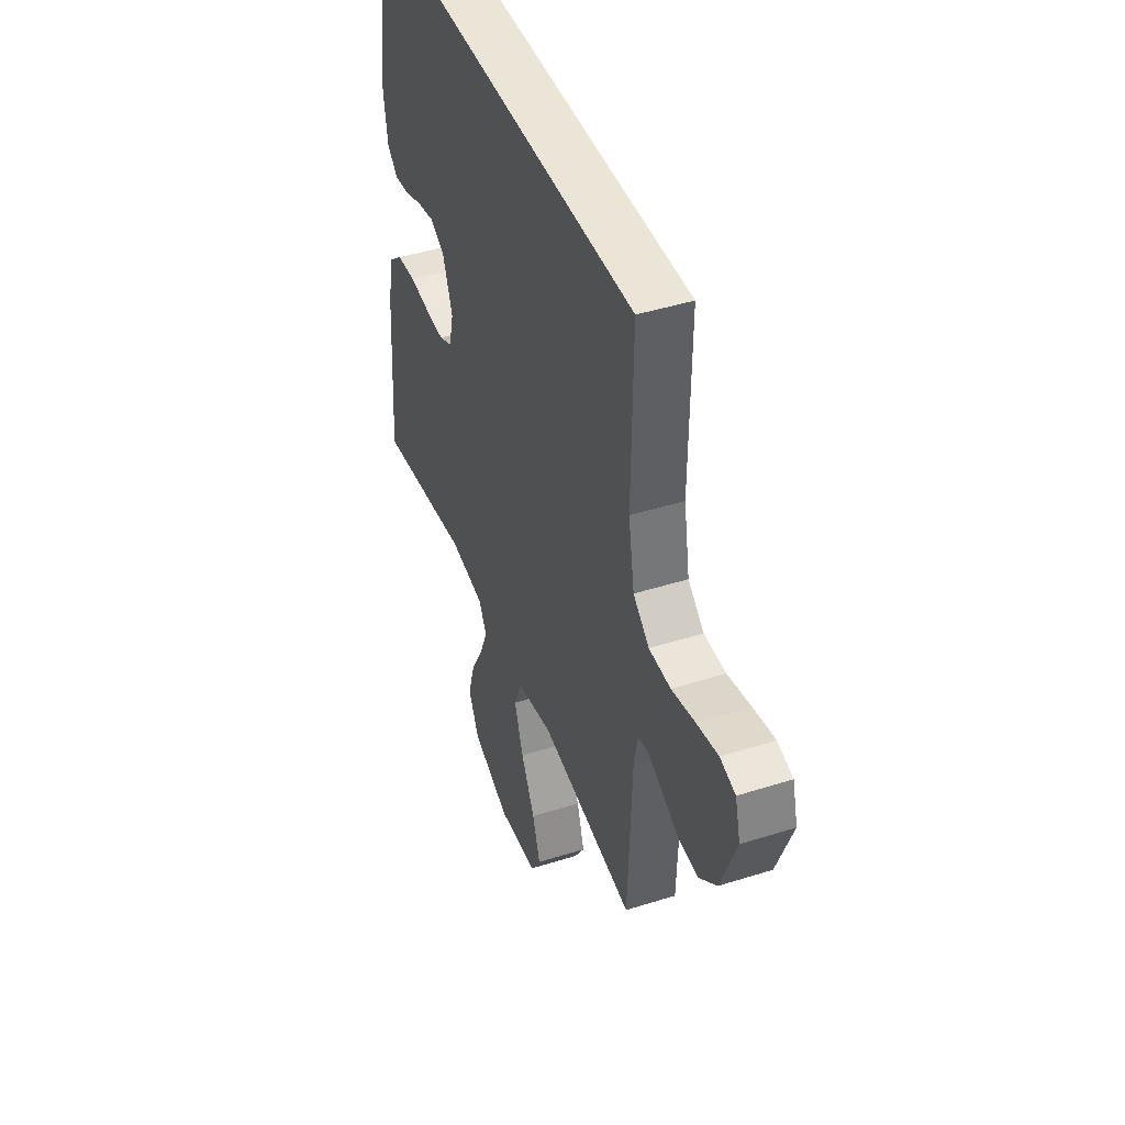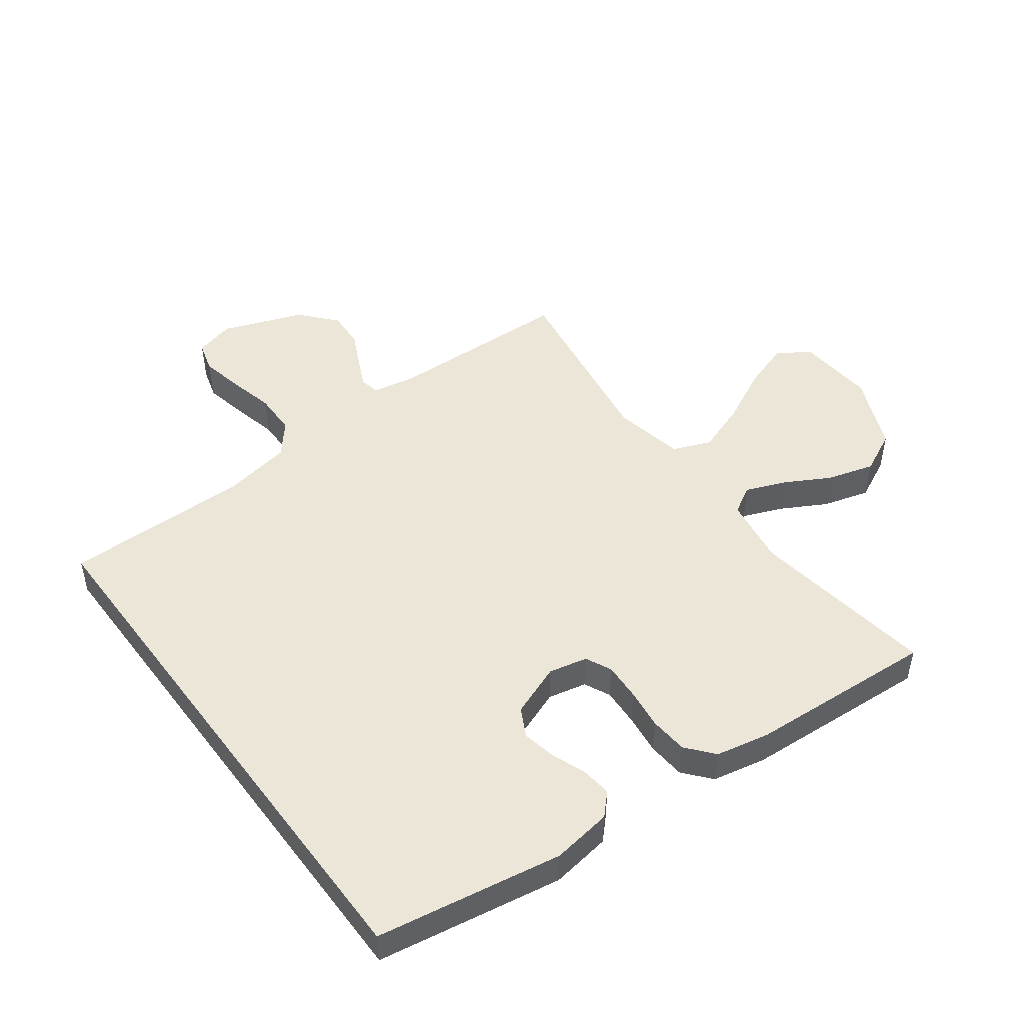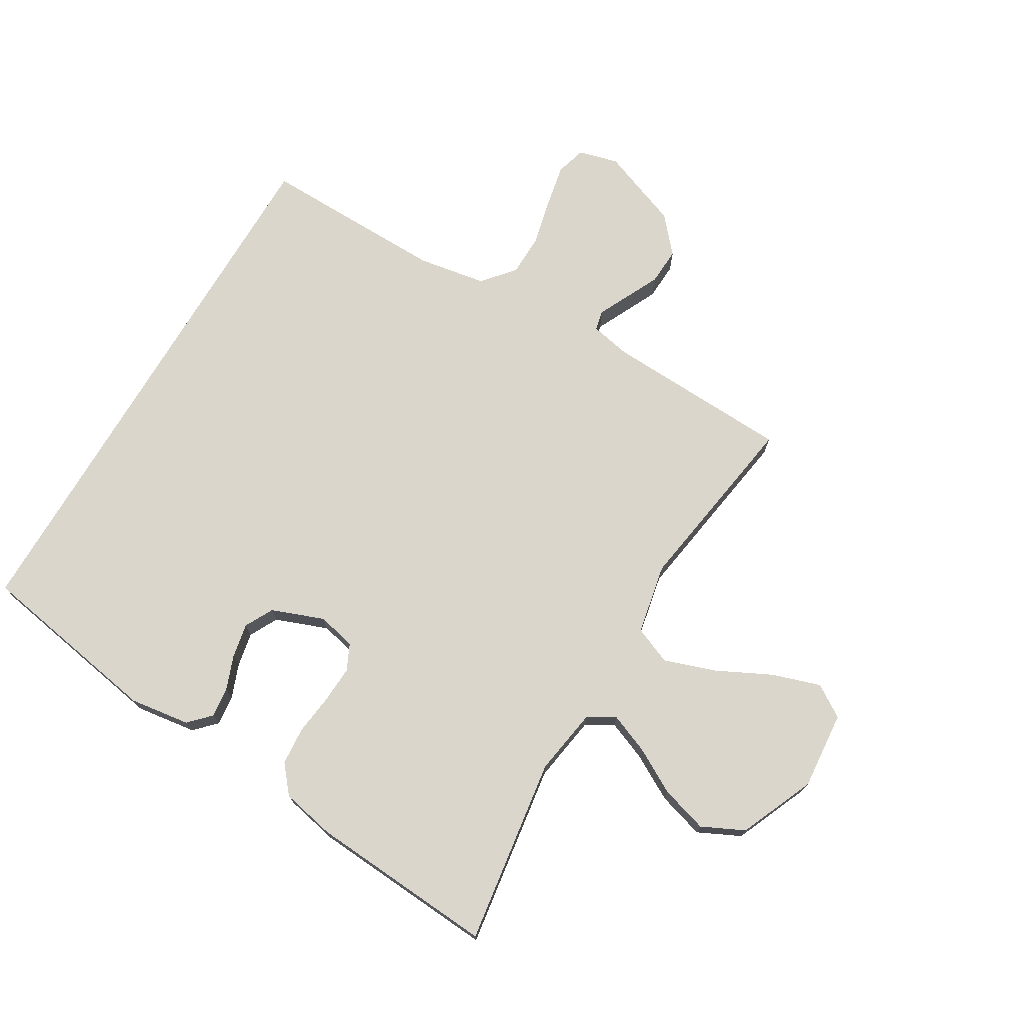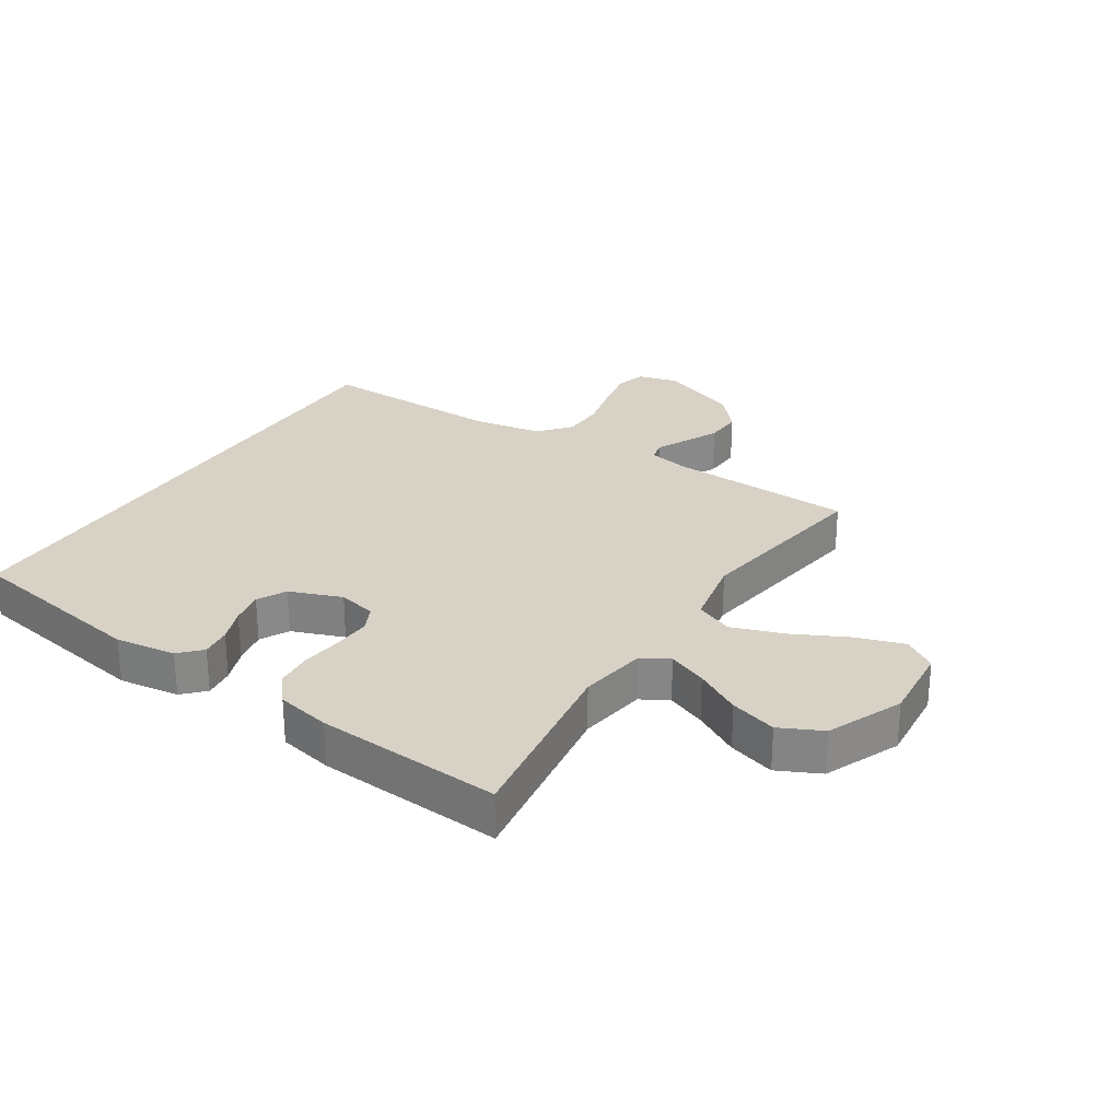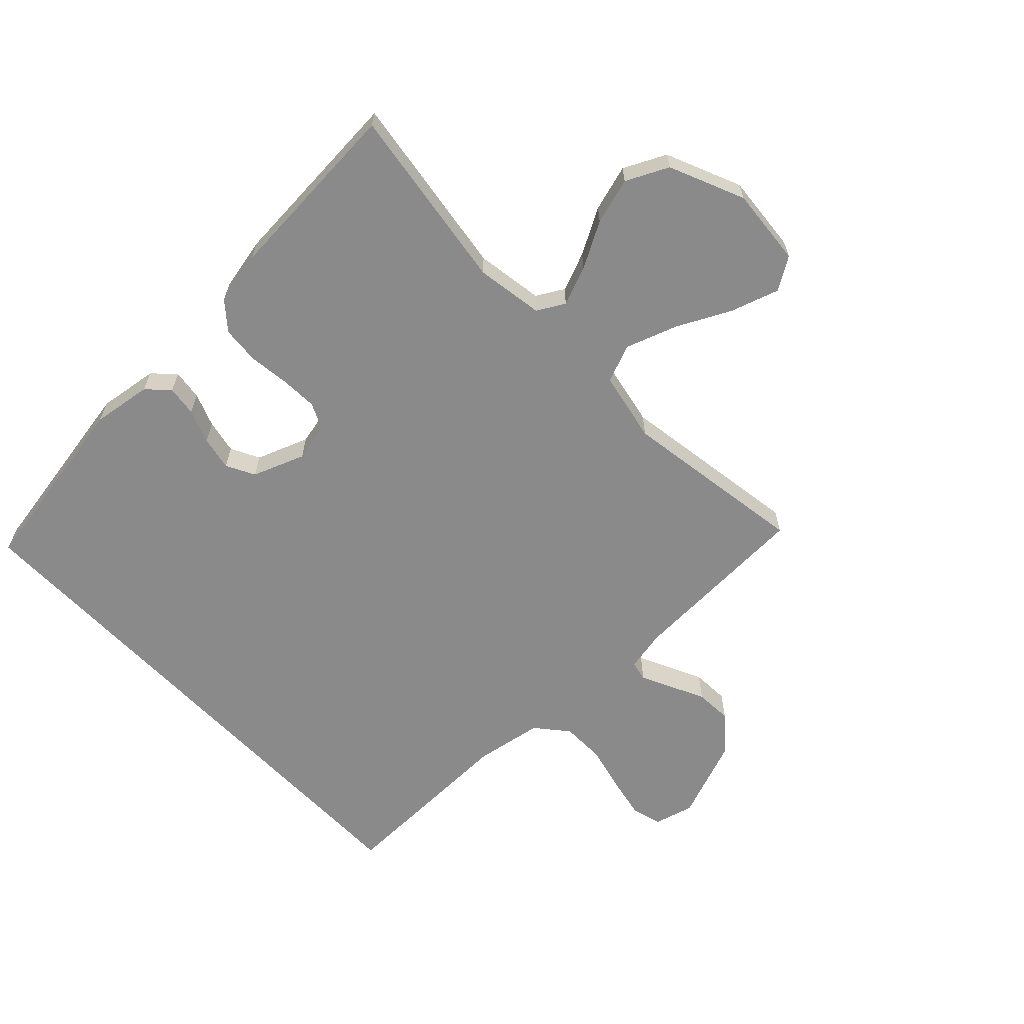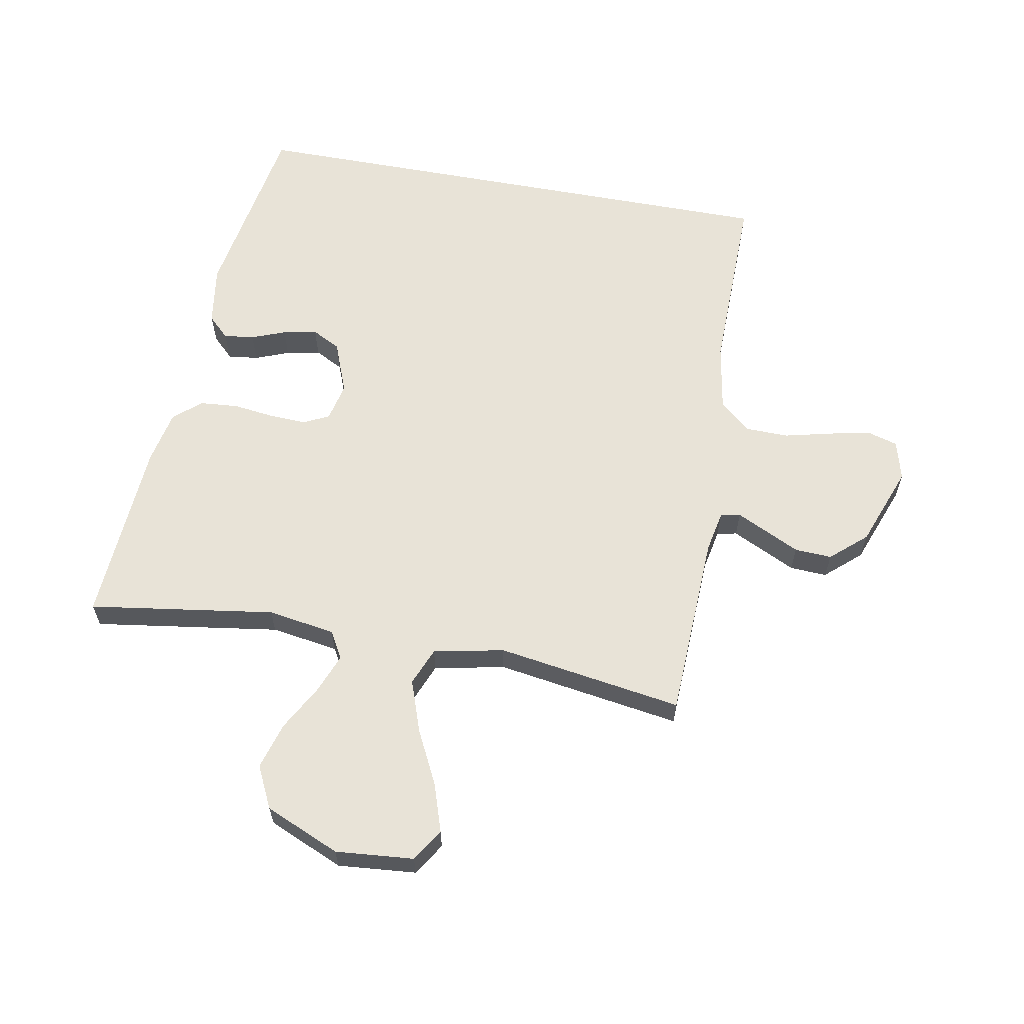
<metadata>
{"format":"obj","ext":"obj","renderer":"f3d","projection":"perspective","resolution":1024,"background":"white","views":[{"elev":44.1,"azim":-110.4,"up":"+Z"},{"elev":48.7,"azim":53.3,"up":"+Y"},{"elev":73.5,"azim":120.8,"up":"+Y"},{"elev":27.5,"azim":122.8,"up":"+Y"},{"elev":-63.6,"azim":133.7,"up":"+Y"},{"elev":62.0,"azim":-169.6,"up":"+Y"}]}
</metadata>
<code>
v 0.409 0.07 0.5
v 0.46 0.07 0.2
v 0.446 0.07 0.103
v 0.412 0.07 0.07
v 0.363 0.07 0.076
v 0.308 0.07 0.097
v 0.253 0.07 0.108
v 0.207 0.07 0.084
v 0.175 0.07 0
v 0.189 0.07 -0.062
v 0.231 0.07 -0.082
v 0.291 0.07 -0.079
v 0.357 0.07 -0.071
v 0.418 0.07 -0.076
v 0.462 0.07 -0.113
v 0.48 0.07 -0.2
v 0.5 0.07 -0.5
v 0.2 0.07 -0.456
v 0.091 0.07 -0.473
v 0.066 0.07 -0.517
v 0.091 0.07 -0.58
v 0.132 0.07 -0.654
v 0.154 0.07 -0.729
v 0.121 0.07 -0.797
v 0 0.07 -0.849
v -0.126 0.07 -0.838
v -0.159 0.07 -0.786
v -0.134 0.07 -0.709
v -0.09 0.07 -0.621
v -0.061 0.07 -0.538
v -0.086 0.07 -0.477
v -0.2 0.07 -0.454
v -0.5 0.07 -0.5
v -0.512 0.07 -0.2
v -0.525 0.07 -0.134
v -0.557 0.07 -0.127
v -0.605 0.07 -0.15
v -0.661 0.07 -0.177
v -0.721 0.07 -0.18
v -0.778 0.07 -0.13
v -0.827 0.07 0
v -0.81 0.07 0.064
v -0.761 0.07 0.078
v -0.693 0.07 0.064
v -0.618 0.07 0.046
v -0.549 0.07 0.047
v -0.498 0.07 0.09
v -0.479 0.07 0.2
v -0.483 0.07 0.5
v 0.409 0 0.5
v 0.46 0 0.2
v 0.446 0 0.103
v 0.412 0 0.07
v 0.363 0 0.076
v 0.308 0 0.097
v 0.253 0 0.108
v 0.207 0 0.084
v 0.175 0 0
v 0.189 0 -0.062
v 0.231 0 -0.082
v 0.291 0 -0.079
v 0.357 0 -0.071
v 0.418 0 -0.076
v 0.462 0 -0.113
v 0.48 0 -0.2
v 0.5 0 -0.5
v 0.2 0 -0.456
v 0.091 0 -0.473
v 0.066 0 -0.517
v 0.091 0 -0.58
v 0.132 0 -0.654
v 0.154 0 -0.729
v 0.121 0 -0.797
v 0 0 -0.849
v -0.126 0 -0.838
v -0.159 0 -0.786
v -0.134 0 -0.709
v -0.09 0 -0.621
v -0.061 0 -0.538
v -0.086 0 -0.477
v -0.2 0 -0.454
v -0.5 0 -0.5
v -0.512 0 -0.2
v -0.525 0 -0.134
v -0.557 0 -0.127
v -0.605 0 -0.15
v -0.661 0 -0.177
v -0.721 0 -0.18
v -0.778 0 -0.13
v -0.827 0 0
v -0.81 0 0.064
v -0.761 0 0.078
v -0.693 0 0.064
v -0.618 0 0.046
v -0.549 0 0.047
v -0.498 0 0.09
v -0.479 0 0.2
v -0.483 0 0.5
f 48 49 1 2
f 47 48 2
f 46 47 2
f 42 43 44 45
f 40 41 42 45
f 40 45 46
f 37 38 39 40
f 36 37 40 46
f 35 36 46 2
f 32 33 34
f 31 32 34 35
f 26 27 28 29
f 26 29 30
f 25 26 30
f 24 25 30
f 21 22 23 24
f 20 21 24 30
f 19 20 30 31
f 15 16 17 18
f 12 13 14 15
f 11 12 15 18
f 10 11 18 19
f 3 4 5 6
f 3 6 7
f 2 3 7
f 35 2 7
f 9 10 19 31
f 8 9 31 35
f 7 8 35
f 51 50 98 97
f 51 97 96
f 51 96 95
f 94 93 92 91
f 94 91 90 89
f 95 94 89
f 89 88 87 86
f 95 89 86 85
f 51 95 85 84
f 83 82 81
f 84 83 81 80
f 78 77 76 75
f 79 78 75
f 79 75 74
f 79 74 73
f 73 72 71 70
f 79 73 70 69
f 80 79 69 68
f 67 66 65 64
f 64 63 62 61
f 67 64 61 60
f 68 67 60 59
f 55 54 53 52
f 56 55 52
f 56 52 51
f 56 51 84
f 80 68 59 58
f 84 80 58 57
f 84 57 56
f 1 50 51 2
f 2 51 52 3
f 3 52 53 4
f 4 53 54 5
f 5 54 55 6
f 6 55 56 7
f 7 56 57 8
f 8 57 58 9
f 9 58 59 10
f 10 59 60 11
f 11 60 61 12
f 12 61 62 13
f 13 62 63 14
f 14 63 64 15
f 15 64 65 16
f 16 65 66 17
f 17 66 67 18
f 18 67 68 19
f 19 68 69 20
f 20 69 70 21
f 21 70 71 22
f 22 71 72 23
f 23 72 73 24
f 24 73 74 25
f 25 74 75 26
f 26 75 76 27
f 27 76 77 28
f 28 77 78 29
f 29 78 79 30
f 30 79 80 31
f 31 80 81 32
f 32 81 82 33
f 33 82 83 34
f 34 83 84 35
f 35 84 85 36
f 36 85 86 37
f 37 86 87 38
f 38 87 88 39
f 39 88 89 40
f 40 89 90 41
f 41 90 91 42
f 42 91 92 43
f 43 92 93 44
f 44 93 94 45
f 45 94 95 46
f 46 95 96 47
f 47 96 97 48
f 48 97 98 49
f 49 98 50 1

</code>
